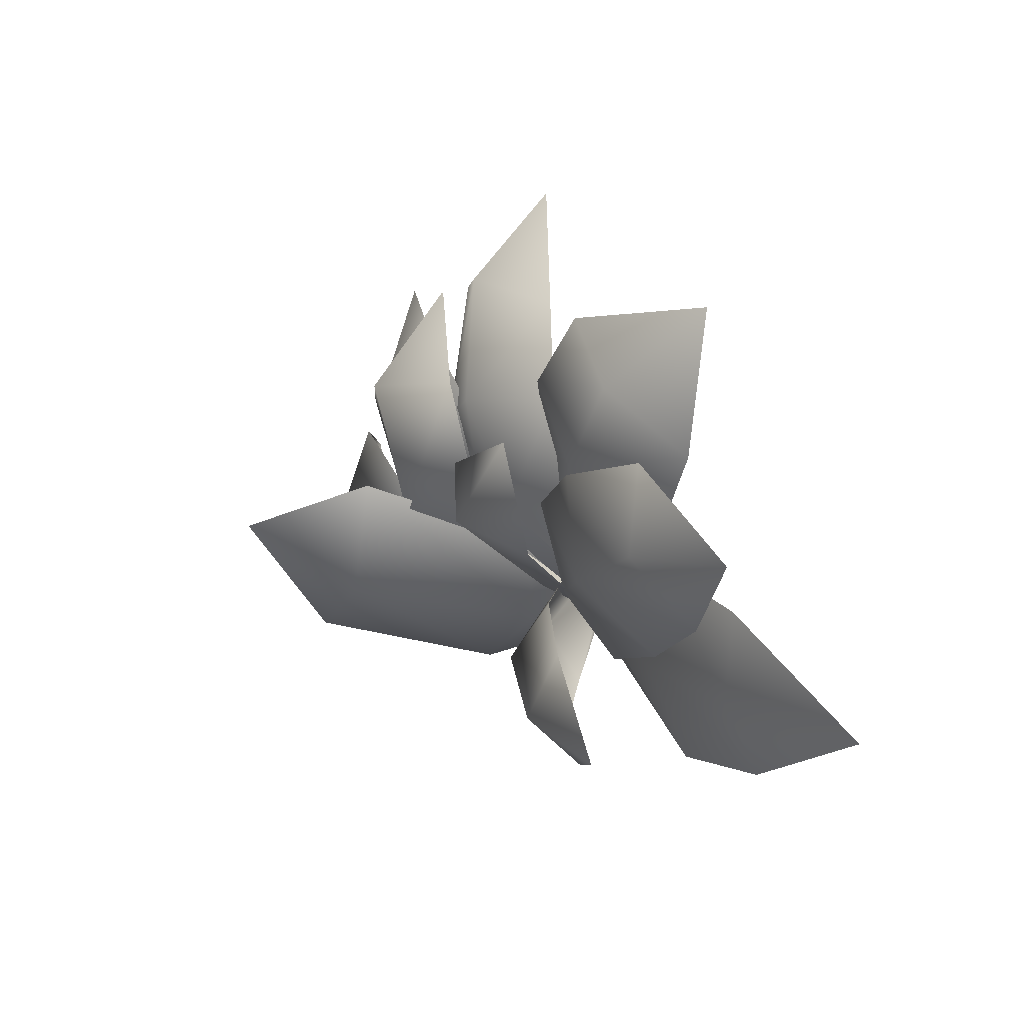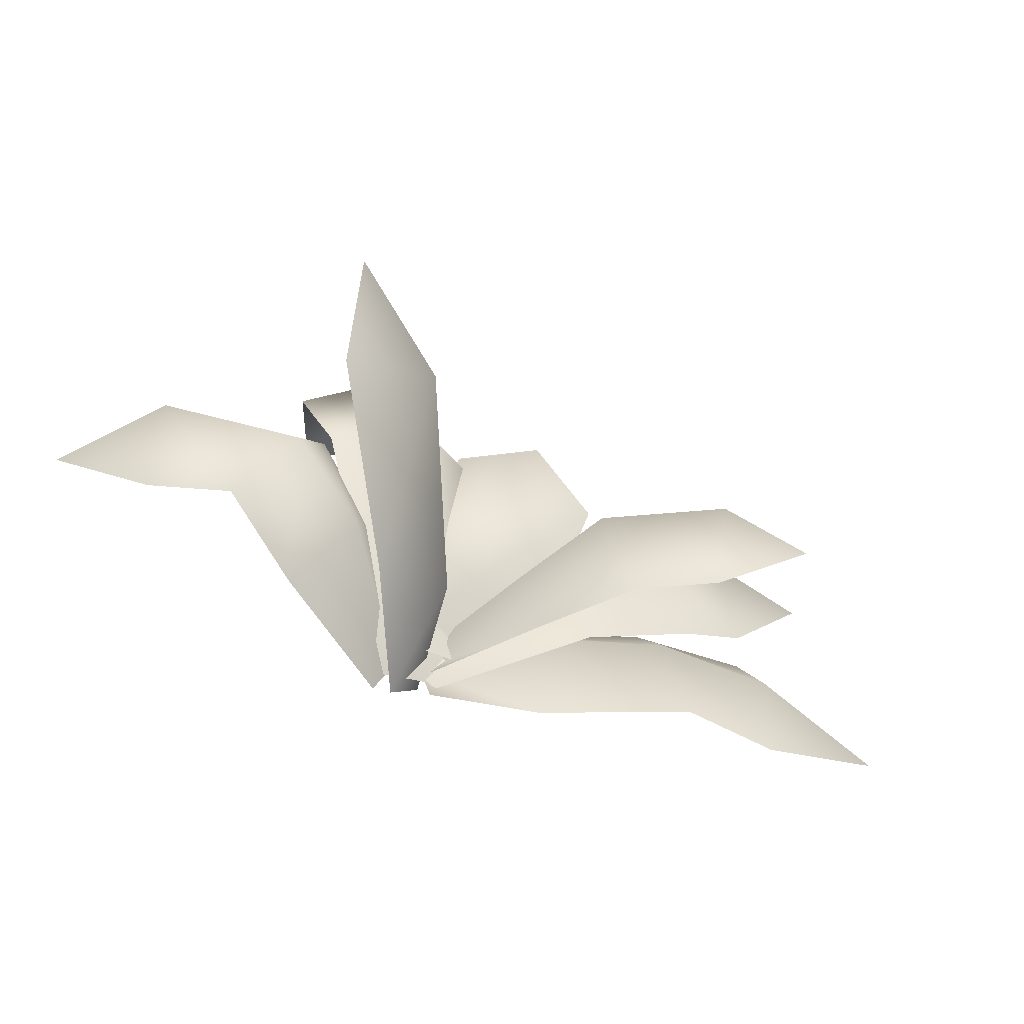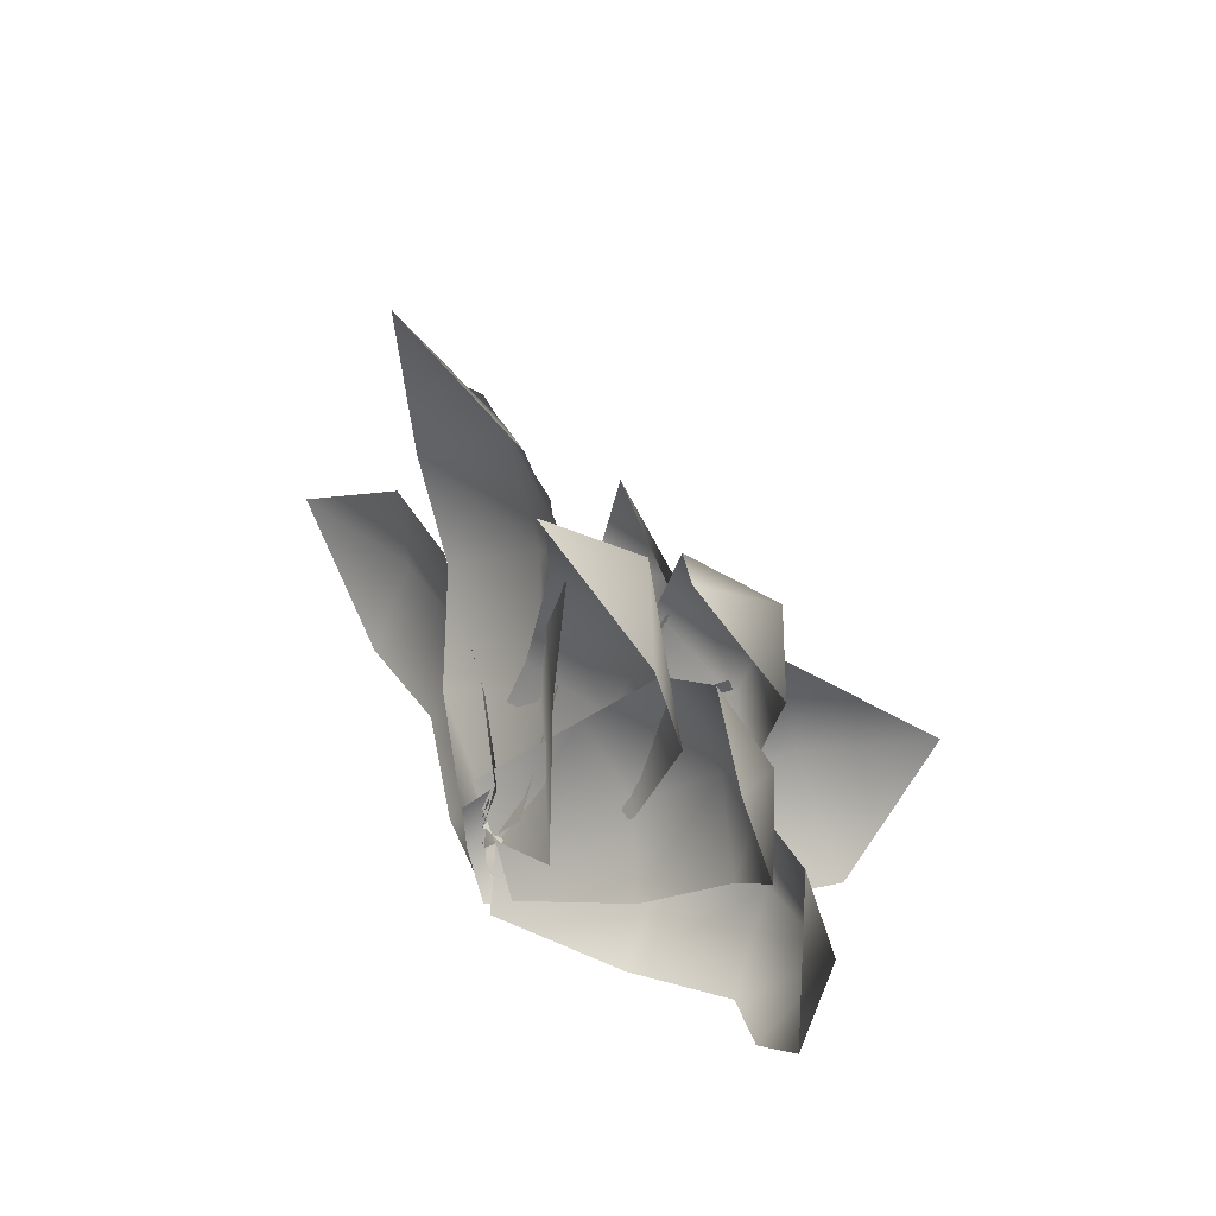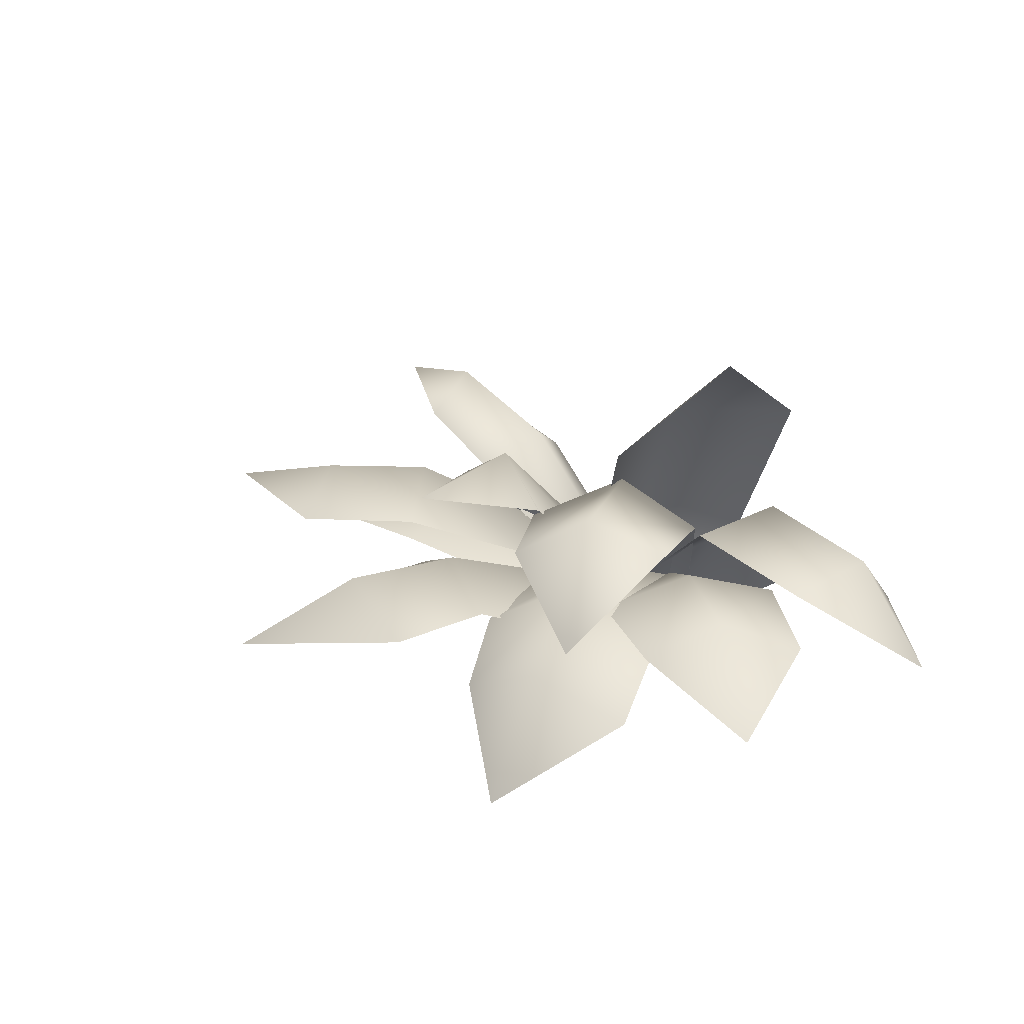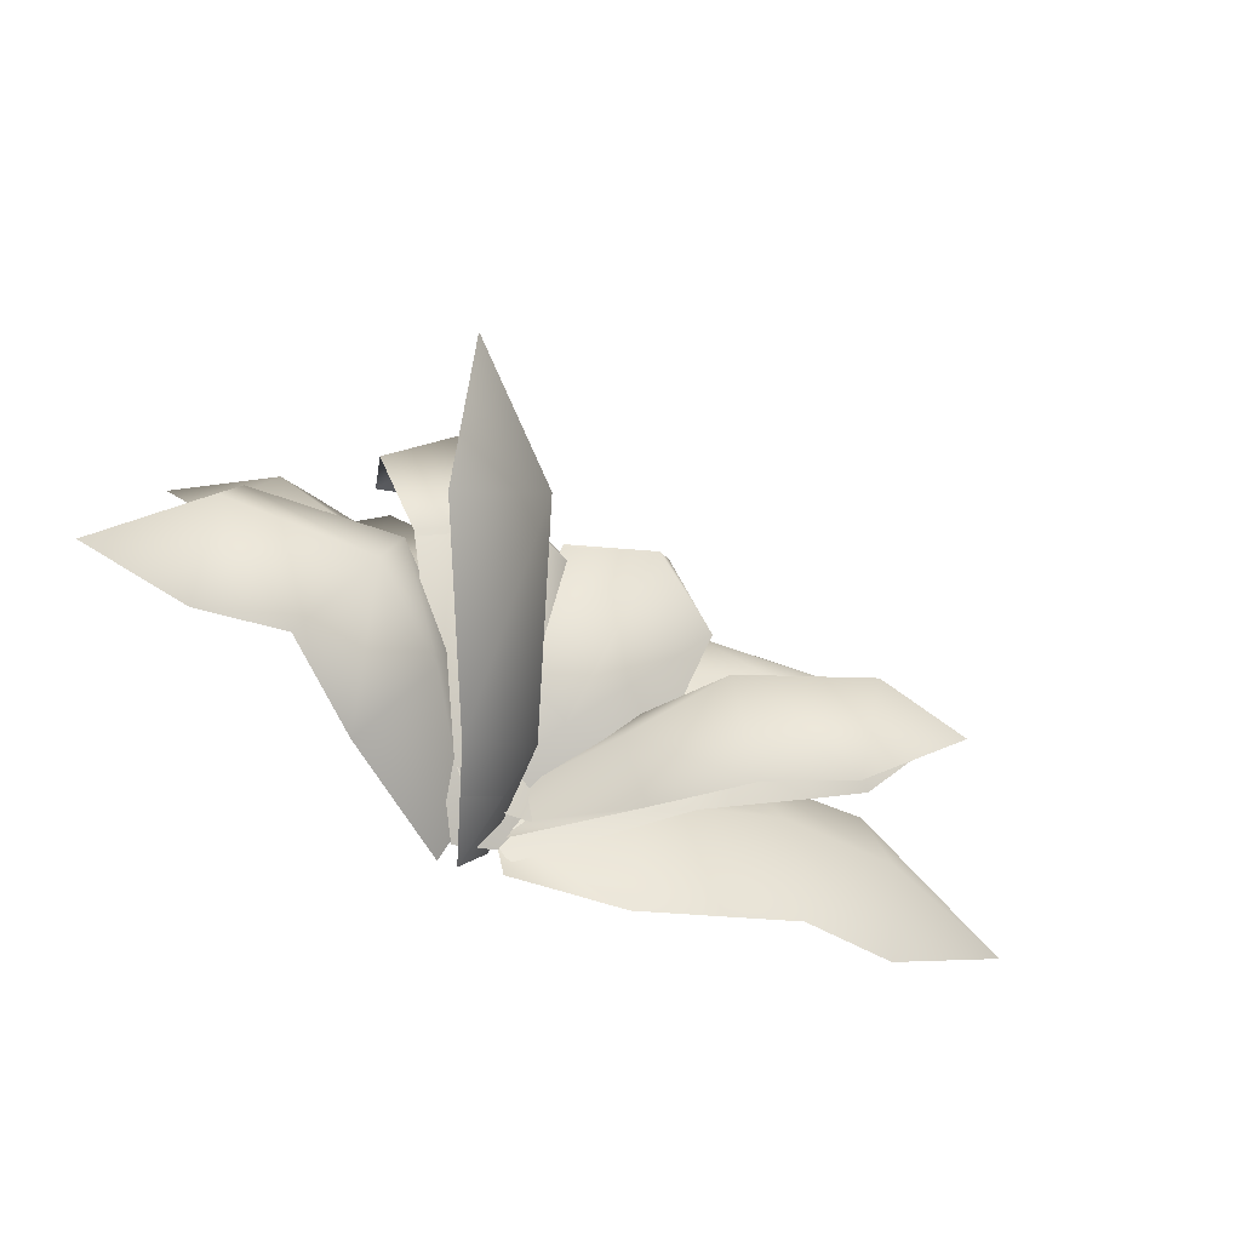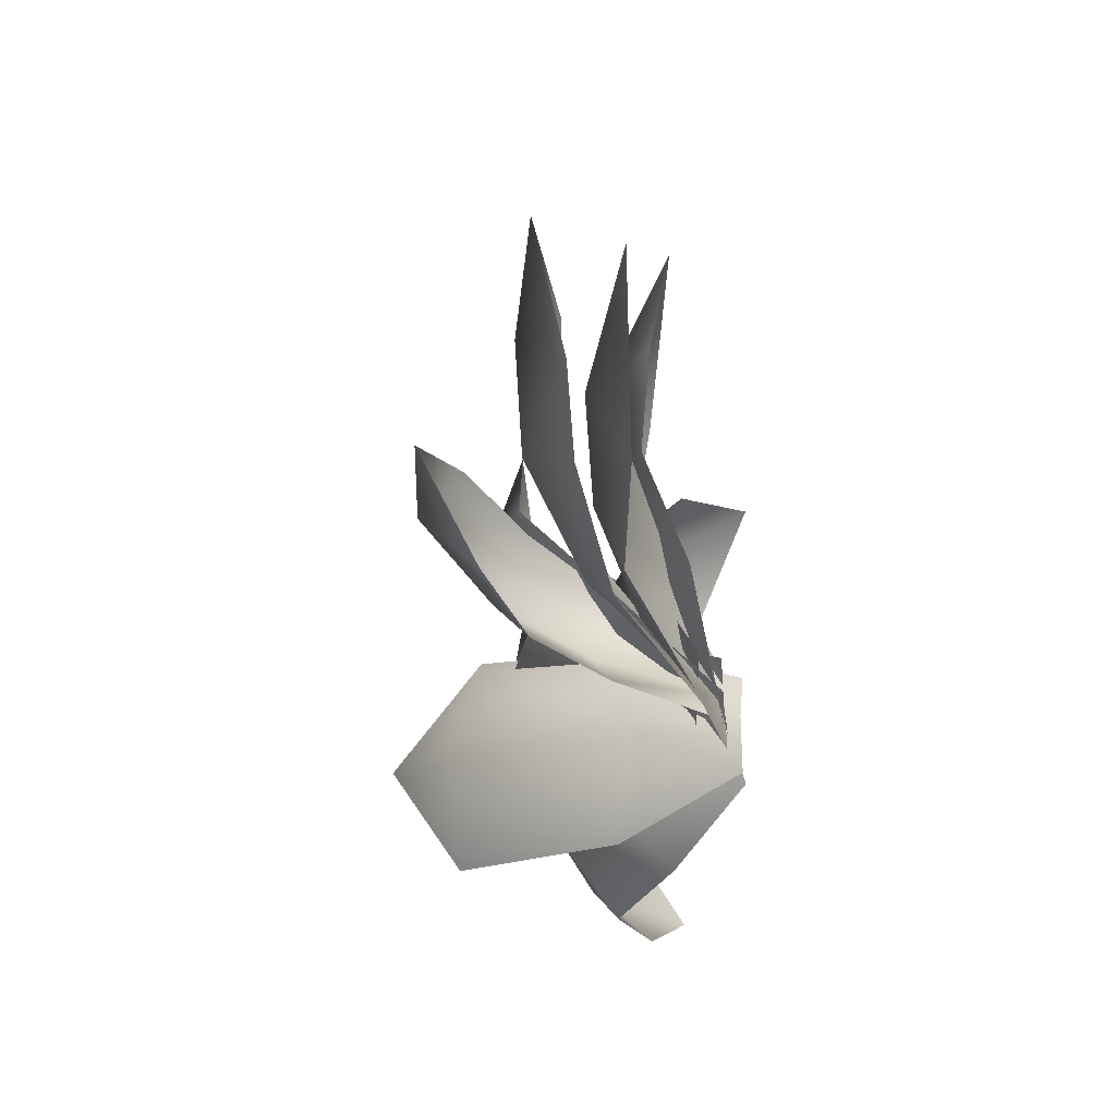
<metadata>
{"format":"obj","ext":"obj","renderer":"f3d","projection":"perspective","resolution":1024,"background":"white","views":[{"elev":29.2,"azim":-124.2,"up":"+Z"},{"elev":-78.2,"azim":157.2,"up":"+Z"},{"elev":31.5,"azim":58.7,"up":"+Z"},{"elev":17.5,"azim":44.0,"up":"+Y"},{"elev":-65.0,"azim":150.1,"up":"+Z"},{"elev":-42.5,"azim":-85.2,"up":"+Z"}]}
</metadata>
<code>
o sholazar_fernb_dark
v 0.0155 -0.1159 -0.04588
v 0.2668 -0.1093 -0.26
v 1.282 1.136 0.9103
v 0.2567 -0.105 0.2092
v 0.06569 -0.105 0.2019
v -0.1078 0.6124 0.4825
v 0.3452 0.6213 0.8733
v -0.2571 1.567 1.481
v 0.2791 1.231 1.658
v -0.2314 -0.105 0.08213
v -0.7462 0.6206 0.5977
v -0.8278 1.271 1.35
v -0.5061 1.285 2.195
v 0.2821 0.1276 -0.1189
v -0.09274 0.08498 0.07533
v 0.3683 0.6534 1.029
v 0.8848 0.5435 0.5746
v 0.8116 0.772 1.886
v 1.424 0.5481 1.419
v 1.239 0.4021 2.735
v 1.831 0.07848 2.379
v -0.462 0.05082 0.2538
v -0.2754 0.4061 1.171
v 0.1179 0.3712 2.052
v 0.5327 0.1206 2.699
v 1.348 -0.4046 3.288
v -0.5079 1.287 2.193
v -0.8295 1.273 1.348
v -0.2588 1.568 1.479
v 0.2774 1.232 1.656
v -0.1092 0.6124 0.4801
v -0.7476 0.6206 0.5953
v -0.2322 -0.105 0.08076
v 0.0649 -0.105 0.2005
v 0.2559 -0.105 0.2079
v 0.3438 0.6213 0.8709
v 0.06469 0.5878 0.07812
v -0.02746 -0.2118 0.02744
v 0.1686 -0.2052 -0.312
v 0.6004 0.6891 -0.5608
v 1.369 1.904 -0.192
v 0.7331 1.943 0.4815
v 1.55 2.485 0.8788
v 0.8443 1.725 1.349
v 0.1456 0.61 0.8213
v -0.01168 -0.247 0.3791
v 0.2644 -0.1132 -0.2593
v -0.1121 -0.1032 -0.03256
v 0.6794 1.454 1.104
v 1.278 1.132 0.912
v 1.169 1.432 2.051
v 1.614 1.17 1.667
v -0.3002 -0.0921 0.05214
v 0.1633 1.151 1.59
v 0.568 1.081 2.225
v 1.438 0.5853 2.591
v -0.2737 0.4053 1.17
v -0.4606 0.05098 0.252
v -0.09135 0.08514 0.07354
v 0.37 0.6526 1.028
v 0.1193 0.3703 2.049
v 0.8129 0.7711 1.883
v 0.5337 0.1196 2.697
v 1.24 0.4011 2.733
v 1.349 -0.4055 3.286
v 1.832 0.07754 2.377
v 1.425 0.5472 1.417
v 0.8866 0.5427 0.5734
v 0.2835 0.1278 -0.1207
v 0.1697 -0.2042 -0.3105
v -0.0273 -0.211 0.02848
v 0.06269 0.5883 0.07889
v 0.5984 0.6895 -0.5601
v 0.7306 1.945 0.4822
v 1.366 1.906 -0.1913
v -0.009578 -0.2459 0.381
v 0.1436 0.6104 0.8221
v 0.8418 1.727 1.349
v 1.547 2.487 0.8793
v -0.01553 -0.105 0.2169
v -0.007608 -0.105 0.0104
v -0.6821 0.6483 -0.1255
v 0.06519 -0.105 0.4067
v -0.421 0.8052 0.3016
v -1.189 1.153 -0.1349
v -0.5148 0.6791 0.8151
v -0.8324 1.438 0.4701
v -1.755 1.418 -0.02537
v -0.9924 1.19 0.9615
v -1.669 1.853 0.5333
v -1.631 1.556 0.968
v -2.371 1.779 0.5034
v -0.7649 0.4342 0.3356
v -0.003252 -0.105 0.1668
v 0.2074 -0.105 0.5936
v -0.496 0.1886 0.9353
v -1.666 0.6894 0.5486
v -1.578 0.4936 1.328
v -2.543 0.6787 0.7054
v -2.443 0.5633 1.412
v -3.619 0.3485 0.8485
v -2.632 0.3919 -0.009461
v -1.902 0.4863 -0.2391
v -0.8763 0.09439 -0.3868
v -0.1022 -0.105 -0.3265
v 0.2069 -0.105 0.5923
v -0.0006587 -0.105 0.1686
v -0.7656 0.4335 0.3333
v -0.4968 0.1879 0.933
v -1.666 0.6888 0.5459
v -1.578 0.4931 1.325
v -2.543 0.6779 0.7029
v -2.443 0.5626 1.409
v -0.09961 -0.105 -0.3246
v -0.877 0.09374 -0.389
v -1.902 0.4858 -0.2418
v -2.632 0.3911 -0.01203
v -3.62 0.3477 0.8459
v 0.8052 0.574 0.6291
v 0.194 -0.105 0.154
v 0.393 -0.105 -0.1804
v 1.231 0.3528 0.1752
v 1.434 0.8353 1.149
v 1.837 0.6752 0.6176
v 2.117 0.7393 1.628
v 2.486 0.4973 1.115
v 2.705 0.09552 2.039
v 1.815 0.5156 2.124
v 1.052 0.6182 1.724
v 0.521 0.3605 1.178
v -0.1315 -0.105 0.4727
v 0.3921 -0.105 -0.1817
v 0.193 -0.105 0.1527
v 0.8035 0.5749 0.6273
v 1.23 0.3537 0.1735
v 1.434 0.837 1.149
v 1.837 0.6769 0.6174
v 2.118 0.7407 1.628
v 2.487 0.4986 1.116
v -0.1324 -0.105 0.4715
v 0.5194 0.3614 1.176
v 1.052 0.6199 1.723
v 1.816 0.5169 2.124
v 2.707 0.09689 2.039
v -0.6749 0.809 0.774
v 0.1137 -0.08829 0.1645
v 0.4582 -0.06524 0.5066
v -0.1484 0.6809 1.313
v -1.362 1.198 1.352
v -0.8746 0.9537 1.976
v -1.993 1.195 1.87
v -1.695 0.9012 2.422
v -2.845 1.008 2.145
v -2.326 0.8124 1.279
v -1.847 0.7974 0.7888
v -1.08 0.5959 0.2759
v -0.1255 -0.09646 -0.1722
v 0.4554 -0.06525 0.5063
v 0.1109 -0.0883 0.1643
v -0.6775 0.8084 0.7749
v -0.1511 0.6803 1.314
v -1.364 1.198 1.352
v -0.8763 0.9529 1.976
v -1.995 1.194 1.871
v -1.697 0.9004 2.422
v -0.1284 -0.09647 -0.1724
v -1.082 0.5953 0.2767
v -1.849 0.7966 0.7891
v -2.329 0.8116 1.28
v -2.847 1.007 2.146
v -0.1447 0.4458 1.022
v 0.214 -0.09607 0.1855
v 0.8339 -0.06522 0.3902
v 0.5196 0.1565 1.387
v -0.5334 0.6836 1.82
v 0.1971 0.4783 2.221
v -0.8791 0.6186 2.622
v -0.1041 0.3342 2.848
v -1.423 0.1043 3.356
v -1.505 0.2818 2.201
v -1.286 0.3719 1.419
v -0.8643 0.078 0.7221
v -0.2527 -0.08685 -0.2167
v 0.8323 -0.06519 0.3907
v 0.2123 -0.09604 0.186
v -0.1474 0.4454 1.023
v 0.5169 0.1561 1.388
v -0.536 0.683 1.82
v 0.1945 0.4778 2.221
v -0.8818 0.6181 2.622
v -0.1068 0.3337 2.848
v -0.2544 -0.08682 -0.2163
v -0.867 0.07758 0.7223
v -1.289 0.3713 1.419
v -1.508 0.2812 2.201
v -1.426 0.1037 3.356
v 0.8575 0.7807 0.0338
v 0.1922 -0.111 0.1088
v 0.2986 -0.2245 -0.3147
v 1.155 0.3176 -0.4263
v 1.477 1.189 0.1535
v 1.768 0.7595 -0.4117
v 2.487 0.9966 0.3288
v 2.339 0.5336 -0.2575
v 3.091 0.2934 0.3648
v 2.334 0.8449 0.9787
v 1.312 1.071 0.8841
v 0.7481 0.6484 0.7225
v 0.02269 -0.0197 0.4496
v 0.2971 -0.2245 -0.3145
v 0.1907 -0.111 0.109
v 0.8551 0.7813 0.03343
v 1.152 0.3183 -0.4267
v 1.476 1.191 0.1533
v 1.768 0.7615 -0.4119
v 2.486 0.9986 0.3288
v 2.338 0.5356 -0.2576
v 0.02118 -0.01965 0.4499
v 0.7457 0.649 0.7221
v 1.311 1.073 0.8839
v 2.332 0.8469 0.9787
v 3.09 0.2953 0.3648
v -0.4194 0.8054 0.2994
v -0.01461 -0.105 0.2156
v 0.06611 -0.105 0.4054
v -0.5133 0.6793 0.8128
v -0.8308 1.438 0.4678
v -0.9908 1.19 0.9592
v -1.668 1.854 0.5308
v -1.63 1.557 0.9655
v -2.37 1.78 0.5007
v -1.754 1.419 -0.02786
v -1.187 1.153 -0.1373
v -0.6805 0.6485 -0.1278
v -0.006689 -0.105 0.009098
v 1.441 0.5901 2.59
v 1.173 1.436 2.05
v 1.617 1.175 1.665
v 0.5715 1.086 2.224
v 0.6826 1.458 1.103
v 0.1665 1.155 1.589
v -0.2978 -0.0882 0.05138
g Geoset0
f 1 2 3
f 4 5 6
f 6 7 4
f 7 6 8
f 8 9 7
f 5 10 11
f 11 6 5
f 6 11 12
f 12 8 6
f 12 13 8
f 8 13 9
f 14 15 16
f 16 17 14
f 17 16 18
f 18 19 17
f 19 18 20
f 20 21 19
f 15 22 23
f 23 16 15
f 16 23 24
f 24 18 16
f 18 24 25
f 25 20 18
f 25 26 20
f 20 26 21
f 27 28 29
f 27 29 30
f 30 29 31
f 31 29 28
f 28 32 31
f 32 33 34
f 34 31 32
f 31 34 35
f 35 36 31
f 31 36 30
f 37 38 39
f 39 40 37
f 37 40 41
f 41 42 37
f 43 42 41
f 43 44 42
f 37 42 44
f 44 45 37
f 38 37 45
f 45 46 38
f 47 48 49
f 49 50 47
f 50 49 51
f 51 52 50
f 48 53 54
f 54 49 48
f 49 54 55
f 55 51 49
f 55 56 51
f 51 56 52
f 57 58 59
f 59 60 57
f 61 57 60
f 60 62 61
f 63 61 62
f 62 64 63
f 65 63 64
f 65 64 66
f 67 66 64
f 64 62 67
f 68 67 62
f 62 60 68
f 69 68 60
f 60 59 69
f 70 71 72
f 72 73 70
f 73 72 74
f 74 75 73
f 71 76 77
f 77 72 71
f 72 77 78
f 78 74 72
f 78 79 74
f 74 79 75
f 80 81 82
f 83 80 84
f 82 84 80
f 84 82 85
f 84 86 83
f 86 84 87
f 85 87 84
f 87 85 88
f 87 89 86
f 89 87 90
f 88 90 87
f 90 91 89
f 90 92 91
f 88 92 90
f 93 94 95
f 95 96 93
f 97 93 96
f 96 98 97
f 99 97 98
f 98 100 99
f 101 99 100
f 101 102 99
f 97 99 102
f 102 103 97
f 93 97 103
f 103 104 93
f 94 93 104
f 104 105 94
f 106 107 108
f 108 109 106
f 109 108 110
f 110 111 109
f 111 110 112
f 112 113 111
f 107 114 115
f 115 108 107
f 108 115 116
f 116 110 108
f 110 116 117
f 117 112 110
f 117 118 112
f 112 118 113
f 119 120 121
f 121 122 119
f 123 119 122
f 122 124 123
f 125 123 124
f 124 126 125
f 127 125 126
f 127 128 125
f 123 125 128
f 128 129 123
f 119 123 129
f 129 130 119
f 120 119 130
f 130 131 120
f 132 133 134
f 134 135 132
f 135 134 136
f 136 137 135
f 137 136 138
f 138 139 137
f 133 140 141
f 141 134 133
f 134 141 142
f 142 136 134
f 136 142 143
f 143 138 136
f 143 144 138
f 138 144 139
f 145 146 147
f 147 148 145
f 149 145 148
f 148 150 149
f 151 149 150
f 150 152 151
f 153 151 152
f 153 154 151
f 149 151 154
f 154 155 149
f 145 149 155
f 155 156 145
f 146 145 156
f 156 157 146
f 158 159 160
f 160 161 158
f 161 160 162
f 162 163 161
f 163 162 164
f 164 165 163
f 159 166 167
f 167 160 159
f 160 167 168
f 168 162 160
f 162 168 169
f 169 164 162
f 169 170 164
f 164 170 165
f 171 172 173
f 173 174 171
f 175 171 174
f 174 176 175
f 177 175 176
f 176 178 177
f 179 177 178
f 179 180 177
f 175 177 180
f 180 181 175
f 171 175 181
f 181 182 171
f 172 171 182
f 182 183 172
f 184 185 186
f 186 187 184
f 187 186 188
f 188 189 187
f 189 188 190
f 190 191 189
f 185 192 193
f 193 186 185
f 186 193 194
f 194 188 186
f 188 194 195
f 195 190 188
f 195 196 190
f 190 196 191
f 197 198 199
f 199 200 197
f 201 197 200
f 200 202 201
f 203 201 202
f 202 204 203
f 205 203 204
f 205 206 203
f 201 203 206
f 206 207 201
f 197 201 207
f 207 208 197
f 198 197 208
f 208 209 198
f 210 211 212
f 212 213 210
f 213 212 214
f 214 215 213
f 215 214 216
f 216 217 215
f 211 218 219
f 219 212 211
f 212 219 220
f 220 214 212
f 214 220 221
f 221 216 214
f 221 222 216
f 216 222 217
f 223 224 225
f 225 226 223
f 227 223 226
f 226 228 227
f 229 227 228
f 228 230 229
f 231 229 230
f 231 232 229
f 227 229 232
f 232 233 227
f 223 227 233
f 233 234 223
f 224 223 234
f 234 235 224
f 236 237 238
f 236 239 237
f 240 237 239
f 239 241 240
f 1 240 241
f 241 242 1
f 3 240 1
f 237 240 3
f 3 238 237

</code>
